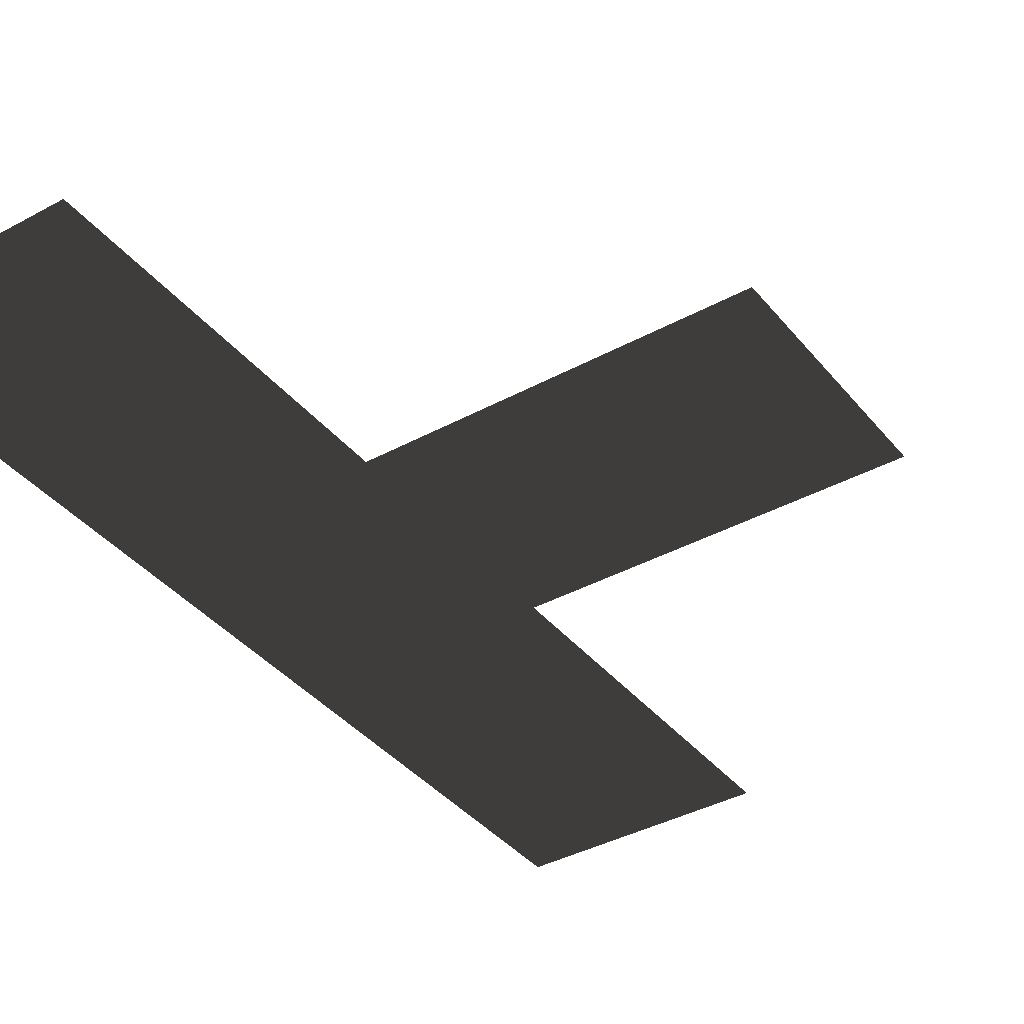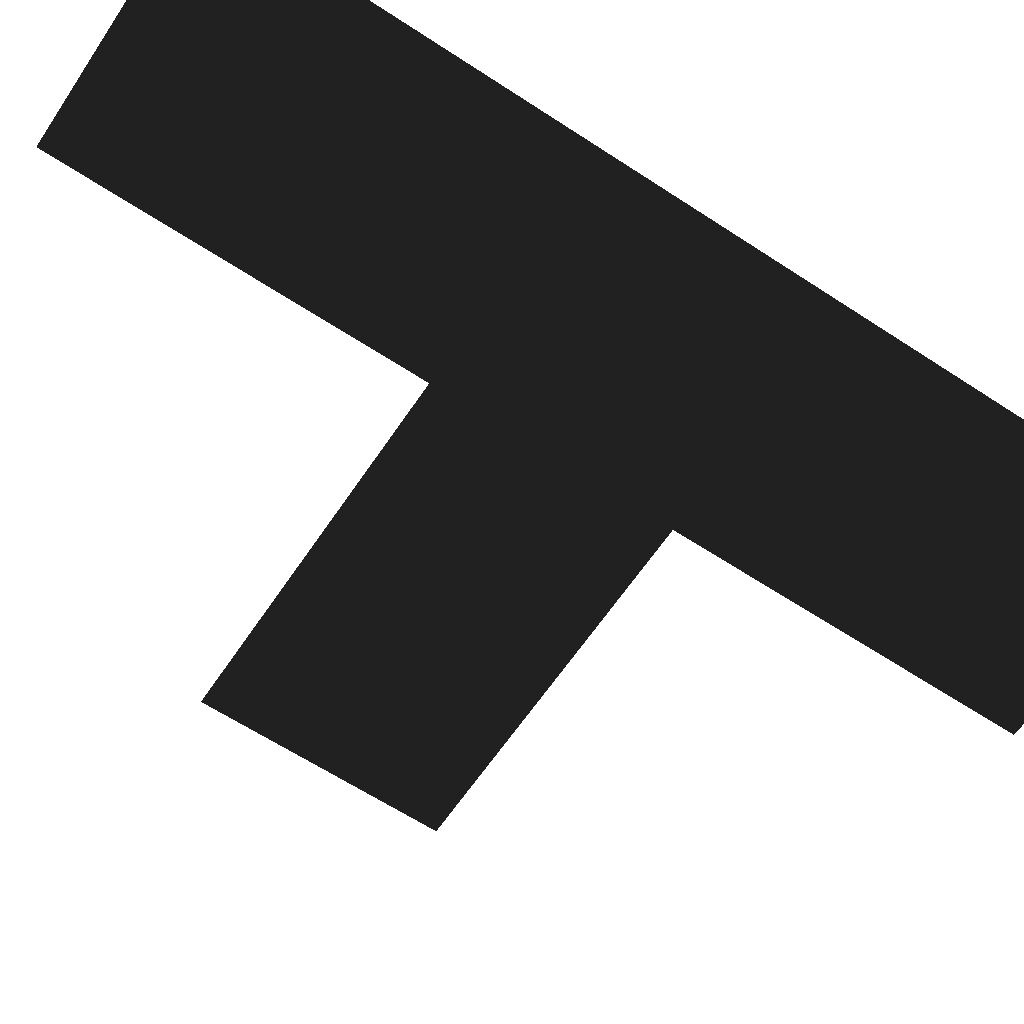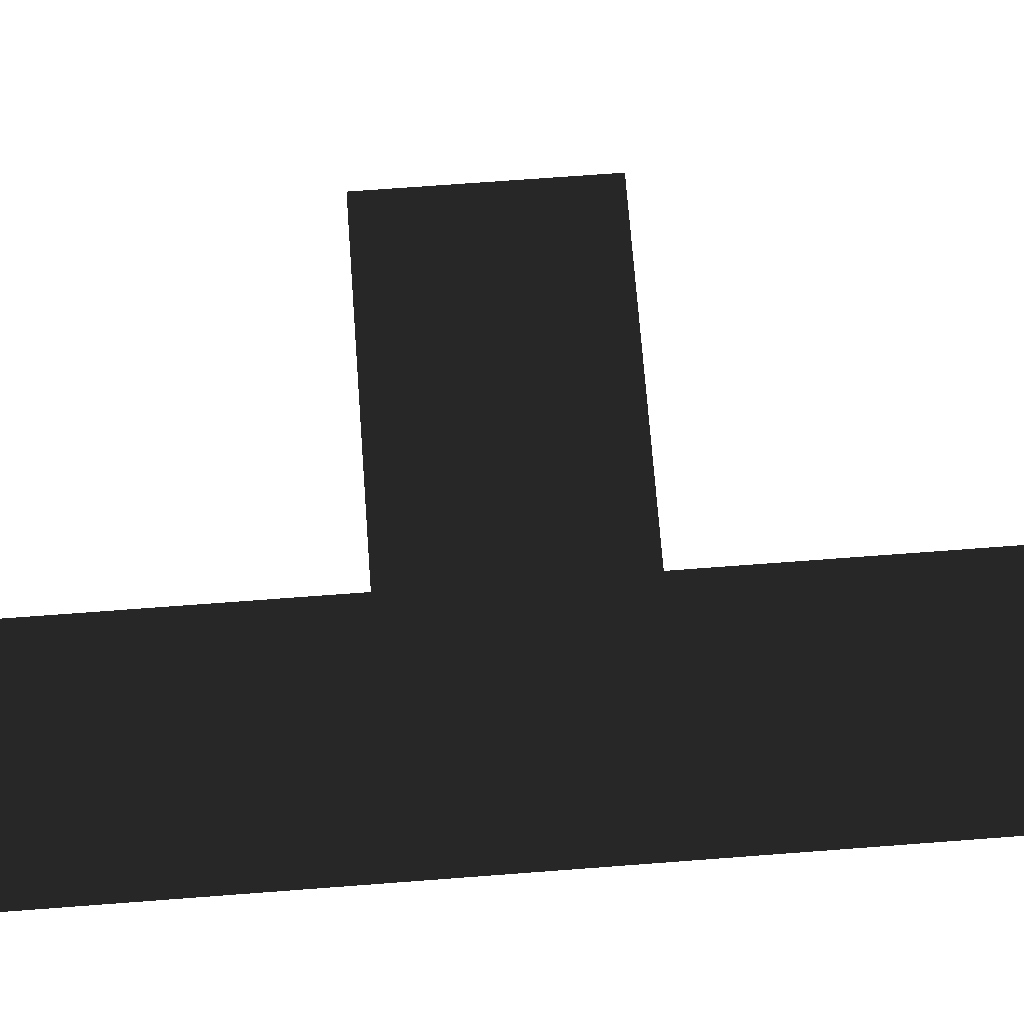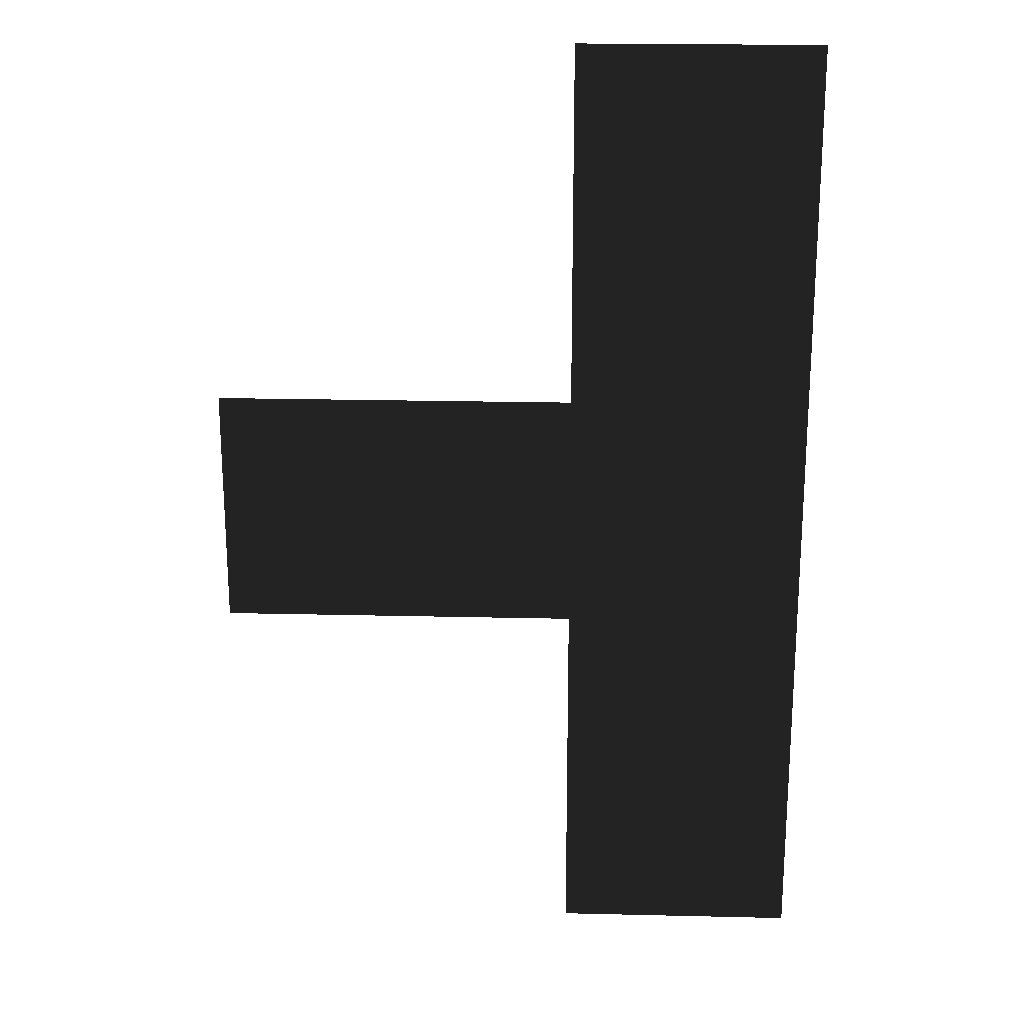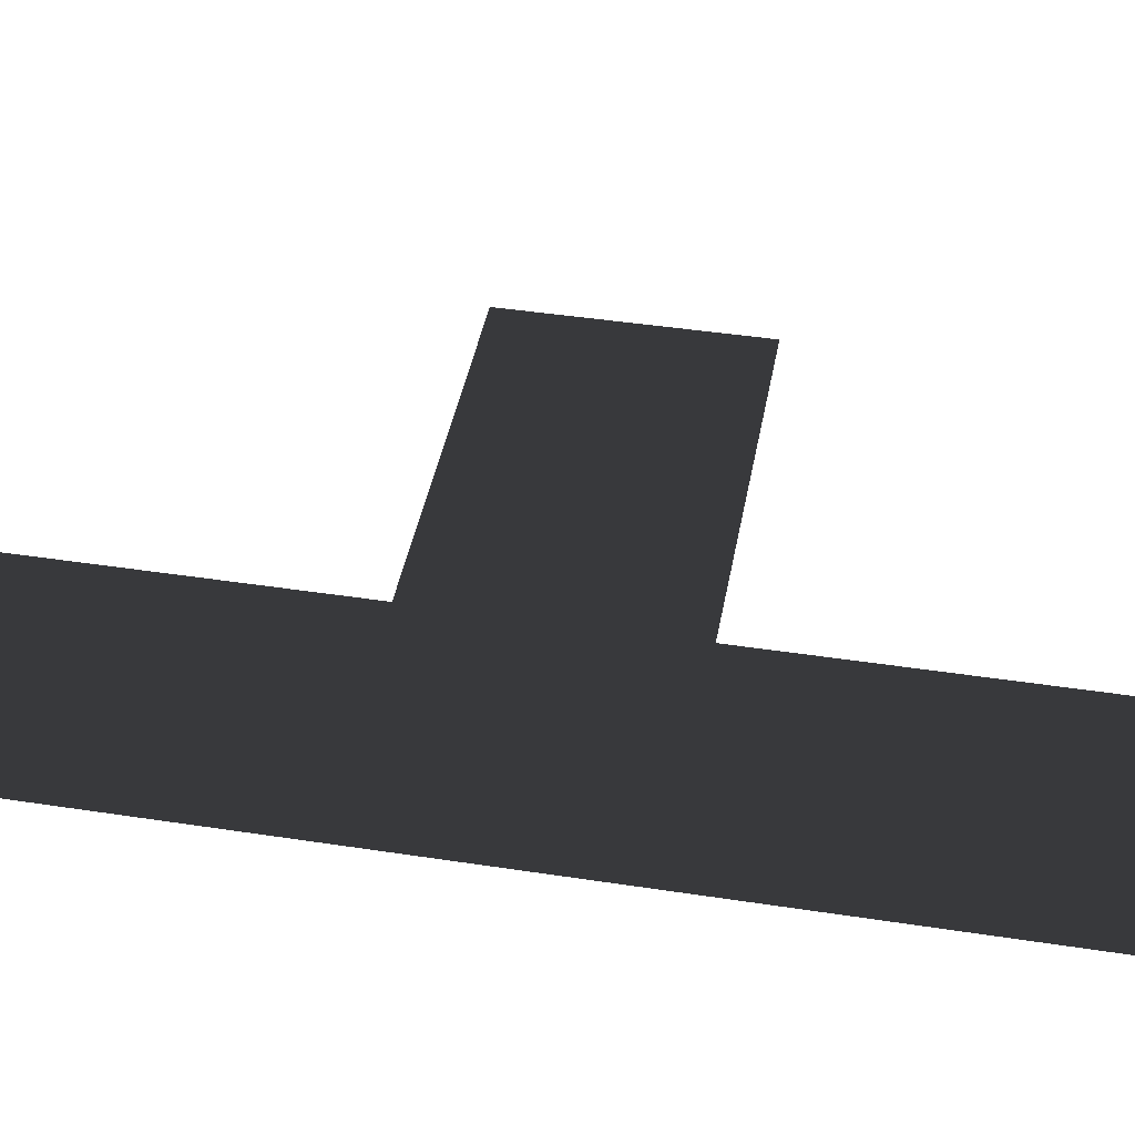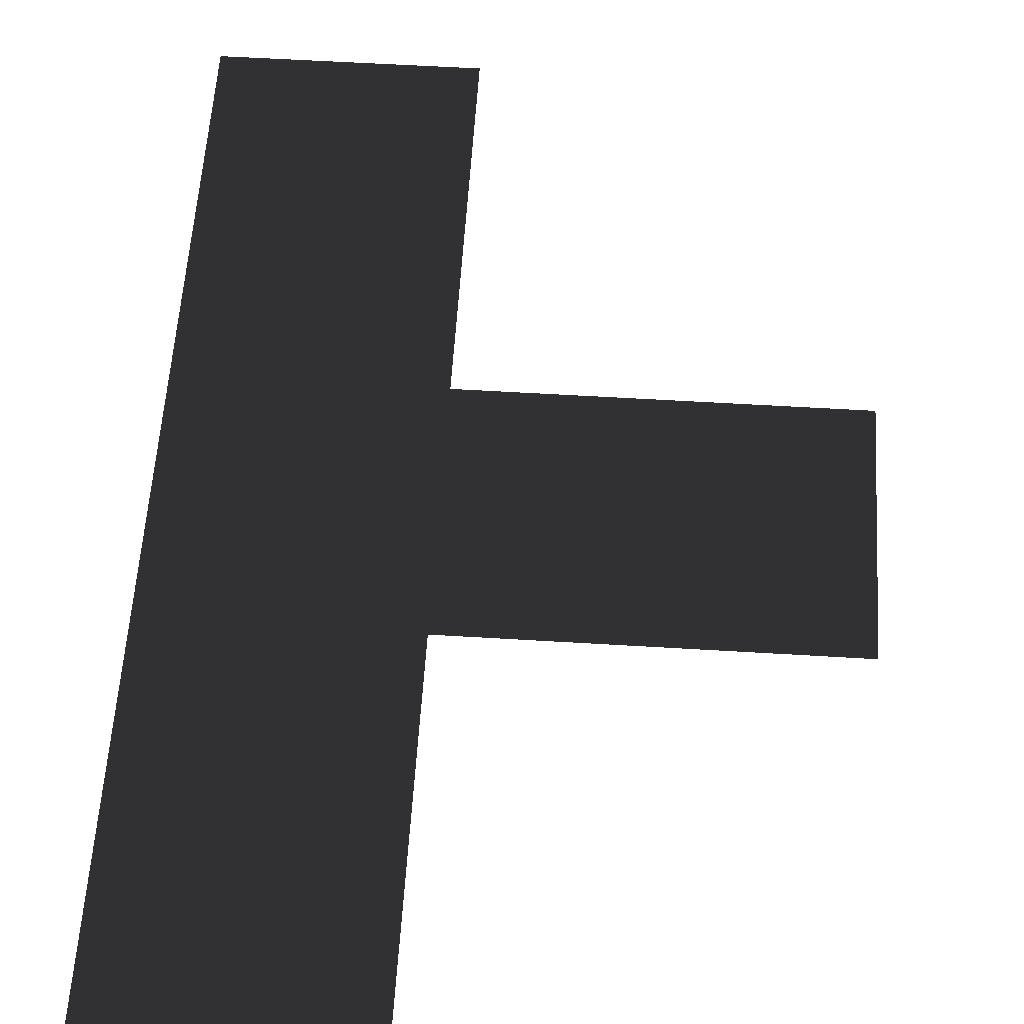
<metadata>
{"format":"obj","ext":"obj","renderer":"f3d","projection":"perspective","resolution":1024,"background":"white","views":[{"elev":-38.5,"azim":-145.4,"up":"+Z"},{"elev":-62.6,"azim":56.3,"up":"+Z"},{"elev":71.5,"azim":85.7,"up":"+Z"},{"elev":21.2,"azim":2.4,"up":"+Y"},{"elev":42.6,"azim":100.4,"up":"+Z"},{"elev":57.8,"azim":-176.4,"up":"+Z"}]}
</metadata>
<code>
v 41.25 330 -1.4e-05
v 123.8 330 -1.4e-05
v 123.8 247.5 -1.1e-05
v 41.25 247.5 -1.1e-05
v 82.5 288.8 -1.3e-05
v 123.8 330 -1.4e-05
v 206.2 330 -1.4e-05
v 206.2 247.5 -1.1e-05
v 123.8 247.5 -1.1e-05
v 165 288.8 -1.3e-05
v 41.25 247.5 -1.1e-05
v 123.8 247.5 -1.1e-05
v 123.8 165 -7e-06
v 41.25 165 -7e-06
v 82.5 206.2 -9e-06
v 123.8 247.5 -1.1e-05
v 206.2 247.5 -1.1e-05
v 206.2 165 -7e-06
v 123.8 165 -7e-06
v 165 206.2 -9e-06
v 41.25 165 -7e-06
v 123.8 165 -7e-06
v 123.8 82.5 -4e-06
v 41.25 82.5 -4e-06
v 82.5 123.8 -5e-06
v 123.8 165 -7e-06
v 206.2 165 -7e-06
v 206.2 82.5 -4e-06
v 123.8 82.5 -4e-06
v 165 123.8 -5e-06
v -206.2 82.5 -4e-06
v -123.8 82.5 -4e-06
v -123.8 0 0
v -206.2 0 0
v -165 41.25 -2e-06
v -123.8 82.5 -4e-06
v -41.25 82.5 -4e-06
v -41.25 0 0
v -123.8 0 0
v -82.5 41.25 -2e-06
v -41.25 82.5 -4e-06
v 41.25 82.5 -4e-06
v 41.25 0 0
v -41.25 0 0
v 0 41.25 -2e-06
v 41.25 82.5 -4e-06
v 123.8 82.5 -4e-06
v 123.8 0 0
v 41.25 0 0
v 82.5 41.25 -2e-06
v 123.8 82.5 -4e-06
v 206.2 82.5 -4e-06
v 206.2 0 0
v 123.8 0 0
v 165 41.25 -2e-06
v -206.2 0 0
v -123.8 0 0
v -123.8 -82.5 -4e-06
v -206.2 -82.5 -4e-06
v -165 -41.25 -2e-06
v -123.8 0 0
v -41.25 0 0
v -41.25 -82.5 -4e-06
v -123.8 -82.5 -4e-06
v -82.5 -41.25 -2e-06
v -41.25 0 0
v 41.25 0 0
v 41.25 -82.5 -4e-06
v -41.25 -82.5 -4e-06
v 0 -41.25 -2e-06
v 41.25 0 0
v 123.8 0 0
v 123.8 -82.5 -4e-06
v 41.25 -82.5 -4e-06
v 82.5 -41.25 -2e-06
v 123.8 0 0
v 206.2 0 0
v 206.2 -82.5 -4e-06
v 123.8 -82.5 -4e-06
v 165 -41.25 -2e-06
v 41.25 -82.5 -4e-06
v 123.8 -82.5 -4e-06
v 123.8 -165 -7e-06
v 41.25 -165 -7e-06
v 82.5 -123.8 -5e-06
v 123.8 -82.5 -4e-06
v 206.2 -82.5 -4e-06
v 206.2 -165 -7e-06
v 123.8 -165 -7e-06
v 165 -123.8 -5e-06
v 41.25 -165 -7e-06
v 123.8 -165 -7e-06
v 123.8 -247.5 -1.1e-05
v 41.25 -247.5 -1.1e-05
v 82.5 -206.2 -9e-06
v 123.8 -165 -7e-06
v 206.2 -165 -7e-06
v 206.2 -247.5 -1.1e-05
v 123.8 -247.5 -1.1e-05
v 165 -206.2 -9e-06
v 41.25 -247.5 -1.1e-05
v 123.8 -247.5 -1.1e-05
v 123.8 -330 -1.4e-05
v 41.25 -330 -1.4e-05
v 82.5 -288.8 -1.3e-05
v 123.8 -247.5 -1.1e-05
v 206.2 -247.5 -1.1e-05
v 206.2 -330 -1.4e-05
v 123.8 -330 -1.4e-05
v 165 -288.8 -1.3e-05
g group0
g group1
f 4 2 3
f 2 4 1
f 9 7 8
f 7 9 6
f 14 12 13
f 12 14 11
f 19 17 18
f 17 19 16
f 24 22 23
f 22 24 21
f 29 27 28
f 27 29 26
f 34 32 33
f 32 34 31
f 39 37 38
f 37 39 36
f 44 42 43
f 42 44 41
f 49 47 48
f 47 49 46
f 54 52 53
f 52 54 51
f 59 57 58
f 57 59 56
f 64 62 63
f 62 64 61
f 69 67 68
f 67 69 66
f 74 72 73
f 72 74 71
f 79 77 78
f 77 79 76
f 84 82 83
f 82 84 81
f 89 87 88
f 87 89 86
f 94 92 93
f 92 94 91
f 99 97 98
f 97 99 96
f 104 102 103
f 102 104 101
f 109 107 108
f 107 109 106

</code>
